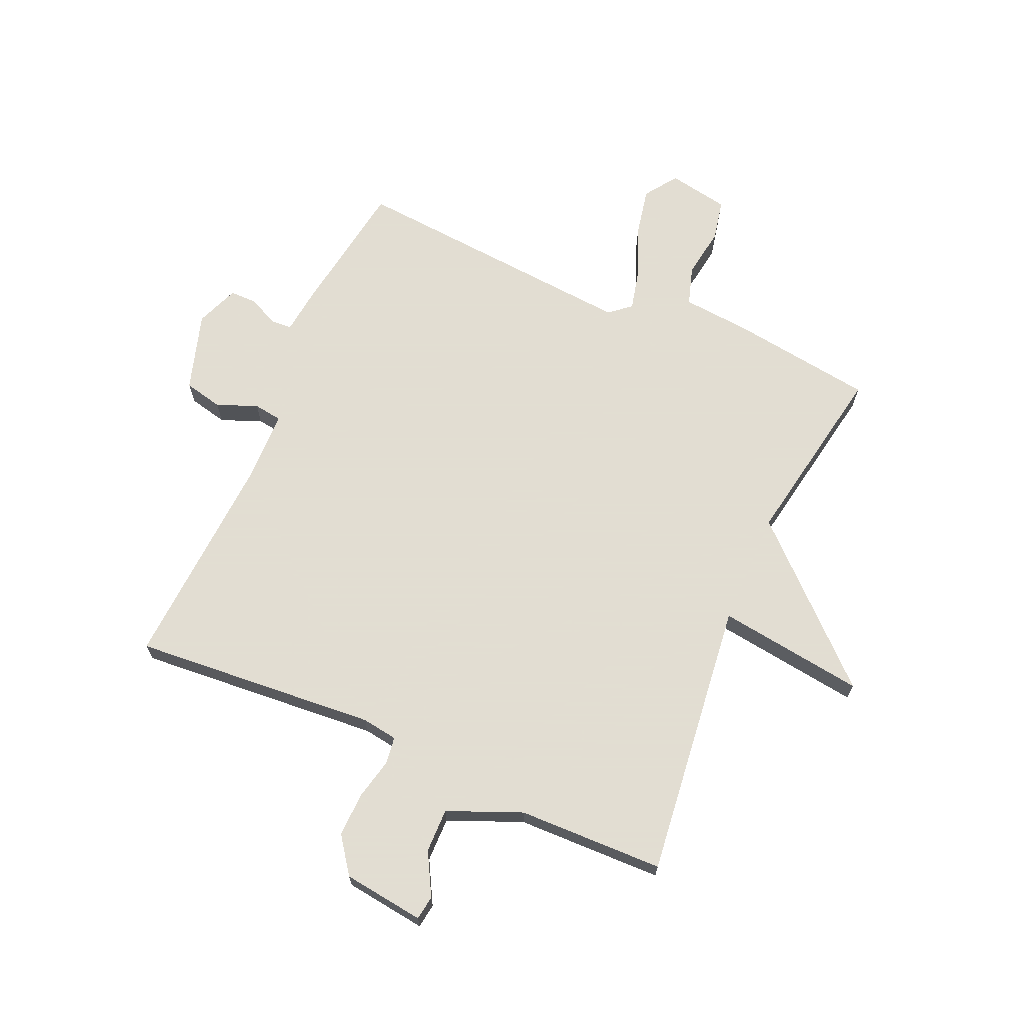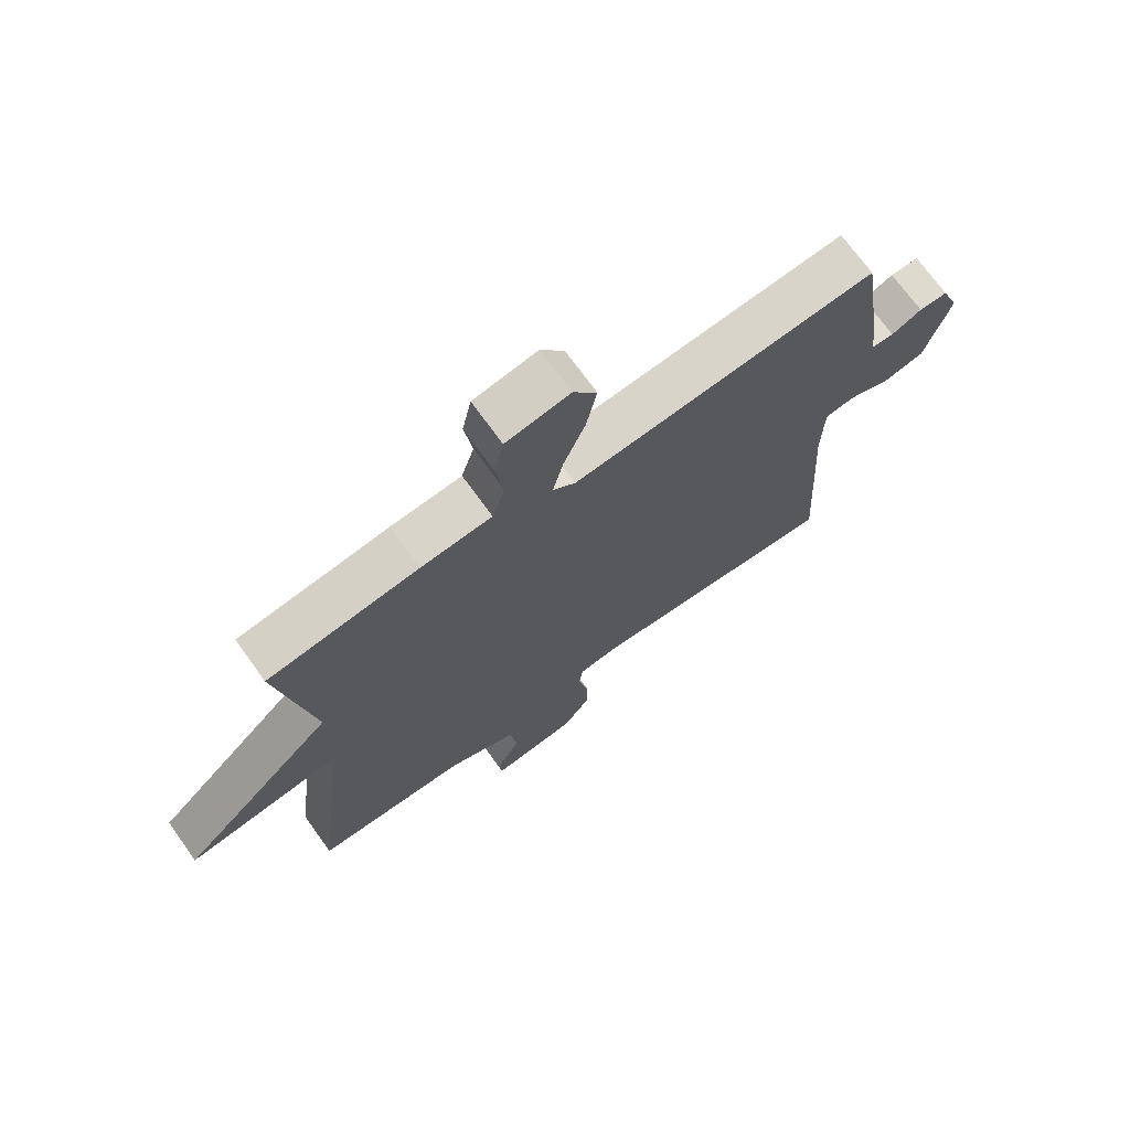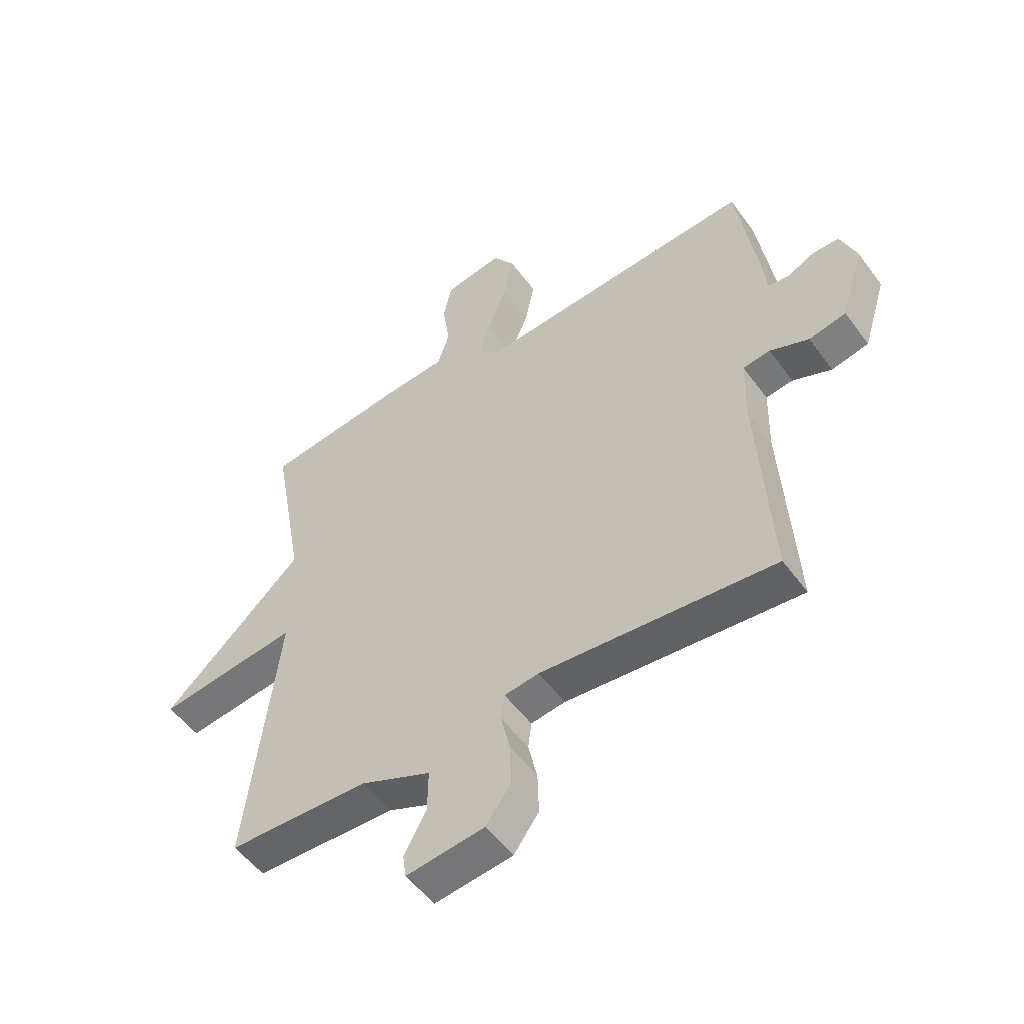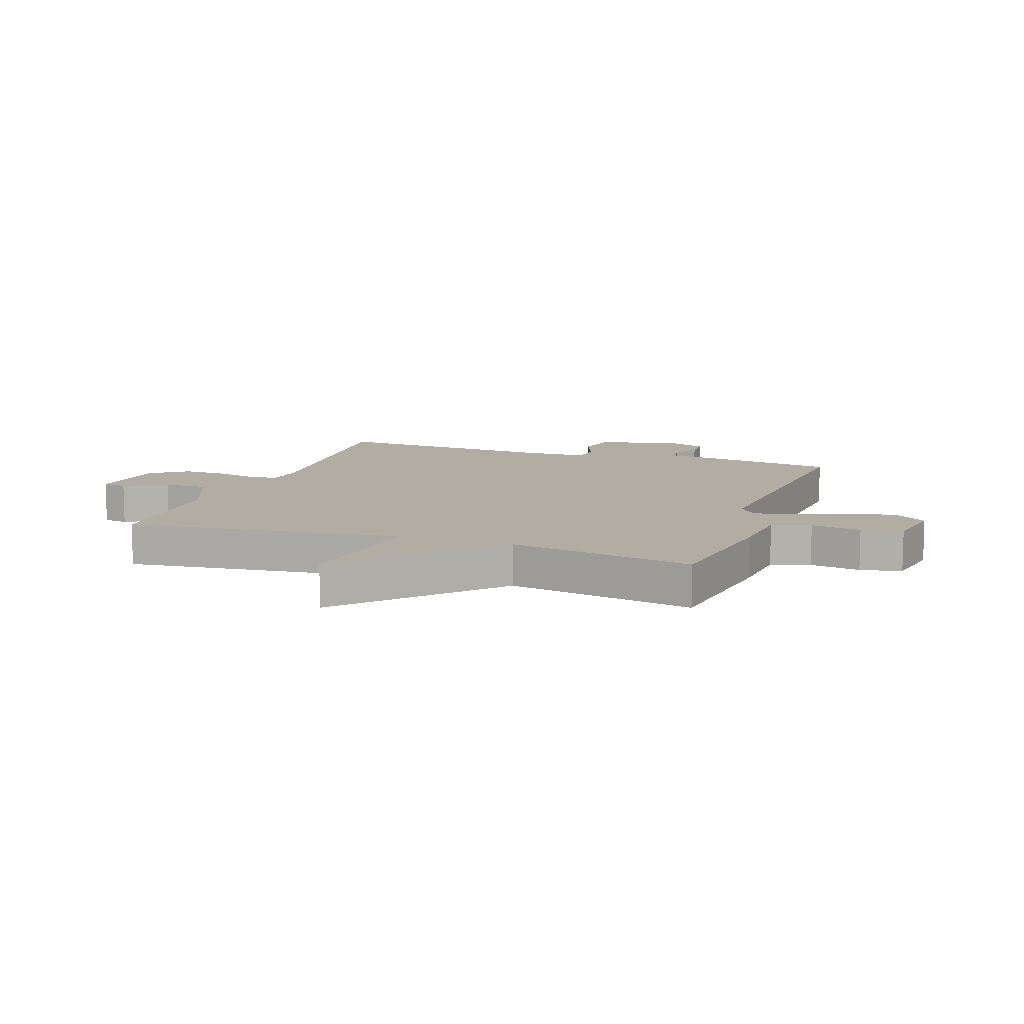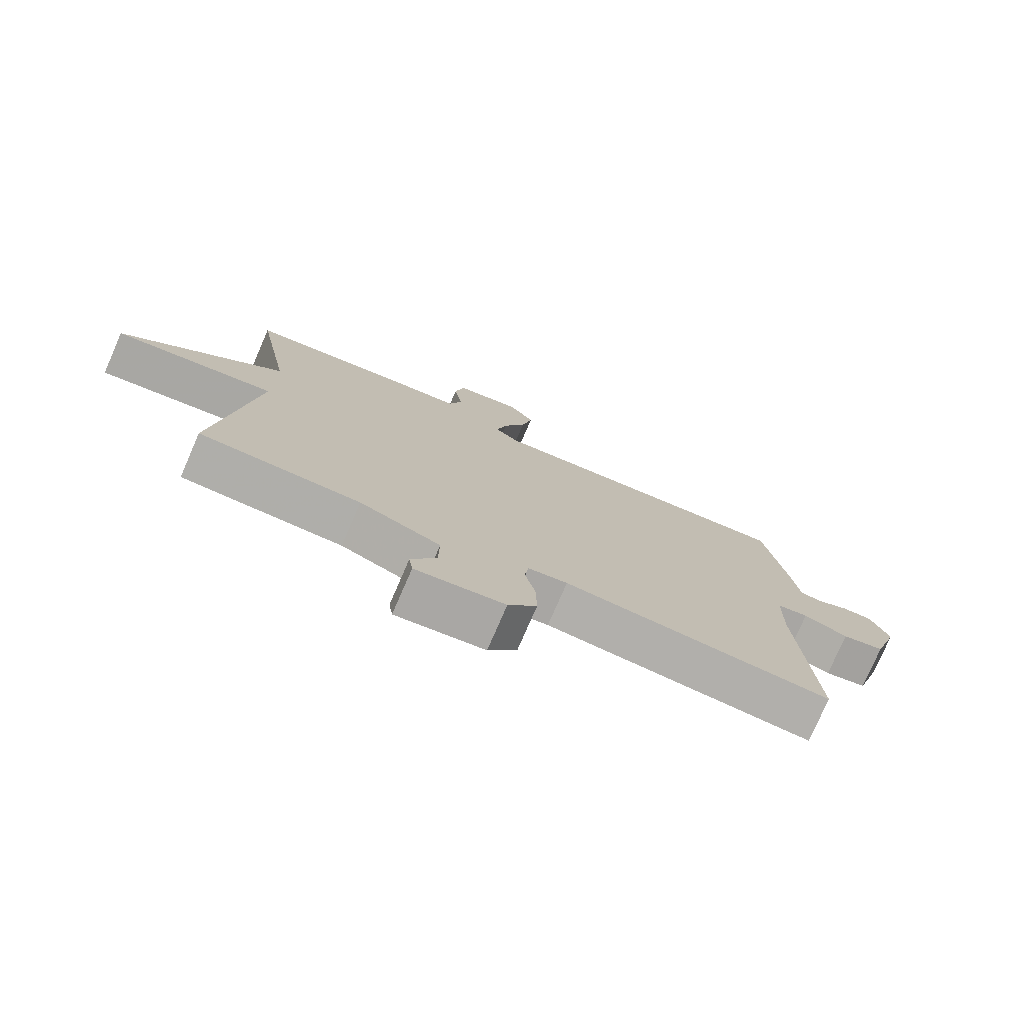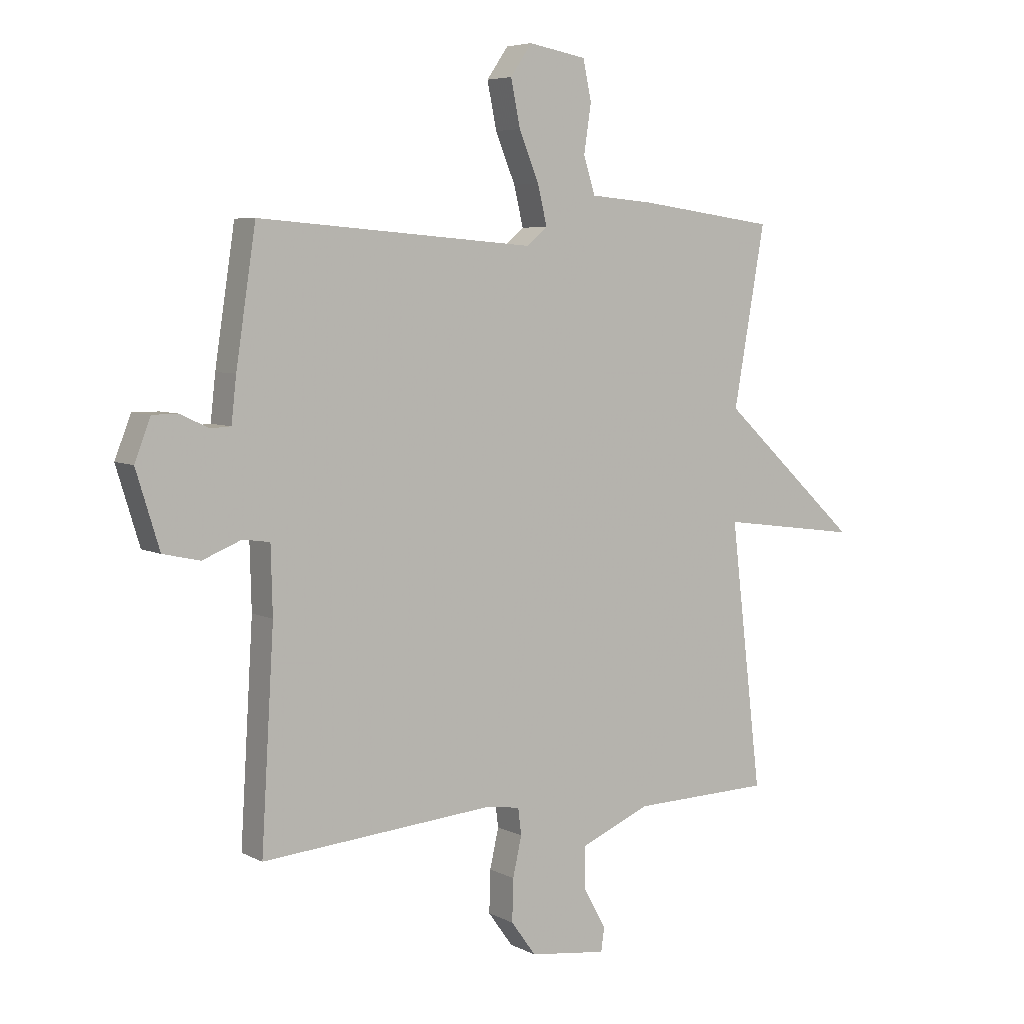
<metadata>
{"format":"obj","ext":"obj","renderer":"f3d","projection":"perspective","resolution":1024,"background":"white","views":[{"elev":68.1,"azim":-156.2,"up":"+Y"},{"elev":71.2,"azim":-35.7,"up":"+Z"},{"elev":-52.3,"azim":35.2,"up":"+Z"},{"elev":10.6,"azim":-70.5,"up":"+Y"},{"elev":-77.2,"azim":-23.5,"up":"+Z"},{"elev":5.8,"azim":146.1,"up":"+Z"}]}
</metadata>
<code>
v 0.5 0.07 -0.5
v 0.079 0.07 -0.466
v 0.017 0.07 -0.475
v 0.011 0.07 -0.523
v 0.027 0.07 -0.594
v 0.029 0.07 -0.67
v -0.016 0.07 -0.732
v -0.156 0.07 -0.75
v -0.162 0.07 -0.708
v -0.122 0.07 -0.635
v -0.121 0.07 -0.559
v -0.248 0.07 -0.506
v -0.5 0.07 -0.5
v -0.443 0.07 -0.021
v -0.696 0.07 -0.055
v -0.443 0.07 0.179
v -0.5 0.07 0.5
v -0.252 0.07 0.534
v -0.136 0.07 0.544
v -0.115 0.07 0.611
v -0.128 0.07 0.698
v -0.113 0.07 0.769
v -0.008 0.07 0.788
v 0.031 0.07 0.732
v 0.014 0.07 0.649
v -0.022 0.07 0.562
v -0.039 0.07 0.491
v -0.002 0.07 0.46
v 0.5 0.07 0.5
v 0.536 0.07 0.264
v 0.545 0.07 0.184
v 0.582 0.07 0.182
v 0.632 0.07 0.206
v 0.679 0.07 0.206
v 0.708 0.07 0.132
v 0.666 0.07 -0.004
v 0.599 0.07 -0.019
v 0.529 0.07 0.009
v 0.48 0.07 0.002
v 0.477 0.07 -0.118
v 0.5 0 -0.5
v 0.079 0 -0.466
v 0.017 0 -0.475
v 0.011 0 -0.523
v 0.027 0 -0.594
v 0.029 0 -0.67
v -0.016 0 -0.732
v -0.156 0 -0.75
v -0.162 0 -0.708
v -0.122 0 -0.635
v -0.121 0 -0.559
v -0.248 0 -0.506
v -0.5 0 -0.5
v -0.443 0 -0.021
v -0.696 0 -0.055
v -0.443 0 0.179
v -0.5 0 0.5
v -0.252 0 0.534
v -0.136 0 0.544
v -0.115 0 0.611
v -0.128 0 0.698
v -0.113 0 0.769
v -0.008 0 0.788
v 0.031 0 0.732
v 0.014 0 0.649
v -0.022 0 0.562
v -0.039 0 0.491
v -0.002 0 0.46
v 0.5 0 0.5
v 0.536 0 0.264
v 0.545 0 0.184
v 0.582 0 0.182
v 0.632 0 0.206
v 0.679 0 0.206
v 0.708 0 0.132
v 0.666 0 -0.004
v 0.599 0 -0.019
v 0.529 0 0.009
v 0.48 0 0.002
v 0.477 0 -0.118
f 36 37 38
f 35 36 38
f 34 35 38
f 33 34 38
f 32 33 38
f 31 32 38 39
f 30 31 39
f 29 30 39
f 28 29 39
f 27 28 39 40
f 24 25 26
f 23 24 26
f 22 23 26
f 21 22 26
f 20 21 26
f 19 20 26 27
f 40 1 2
f 27 40 2
f 19 27 2
f 18 19 2
f 17 18 2
f 16 17 2
f 12 13 14
f 11 12 14
f 8 9 10
f 7 8 10
f 6 7 10
f 5 6 10
f 4 5 10
f 3 4 10 11
f 16 2 3
f 16 3 11 14
f 14 15 16
f 78 77 76
f 78 76 75
f 78 75 74
f 78 74 73
f 78 73 72
f 79 78 72 71
f 79 71 70
f 79 70 69
f 79 69 68
f 80 79 68 67
f 66 65 64
f 66 64 63
f 66 63 62
f 66 62 61
f 66 61 60
f 67 66 60 59
f 42 41 80
f 42 80 67
f 42 67 59
f 42 59 58
f 42 58 57
f 42 57 56
f 54 53 52
f 54 52 51
f 50 49 48
f 50 48 47
f 50 47 46
f 50 46 45
f 50 45 44
f 51 50 44 43
f 43 42 56
f 54 51 43 56
f 56 55 54
f 1 41 42 2
f 2 42 43 3
f 3 43 44 4
f 4 44 45 5
f 5 45 46 6
f 6 46 47 7
f 7 47 48 8
f 8 48 49 9
f 9 49 50 10
f 10 50 51 11
f 11 51 52 12
f 12 52 53 13
f 13 53 54 14
f 14 54 55 15
f 15 55 56 16
f 16 56 57 17
f 17 57 58 18
f 18 58 59 19
f 19 59 60 20
f 20 60 61 21
f 21 61 62 22
f 22 62 63 23
f 23 63 64 24
f 24 64 65 25
f 25 65 66 26
f 26 66 67 27
f 27 67 68 28
f 28 68 69 29
f 29 69 70 30
f 30 70 71 31
f 31 71 72 32
f 32 72 73 33
f 33 73 74 34
f 34 74 75 35
f 35 75 76 36
f 36 76 77 37
f 37 77 78 38
f 38 78 79 39
f 39 79 80 40
f 40 80 41 1

</code>
